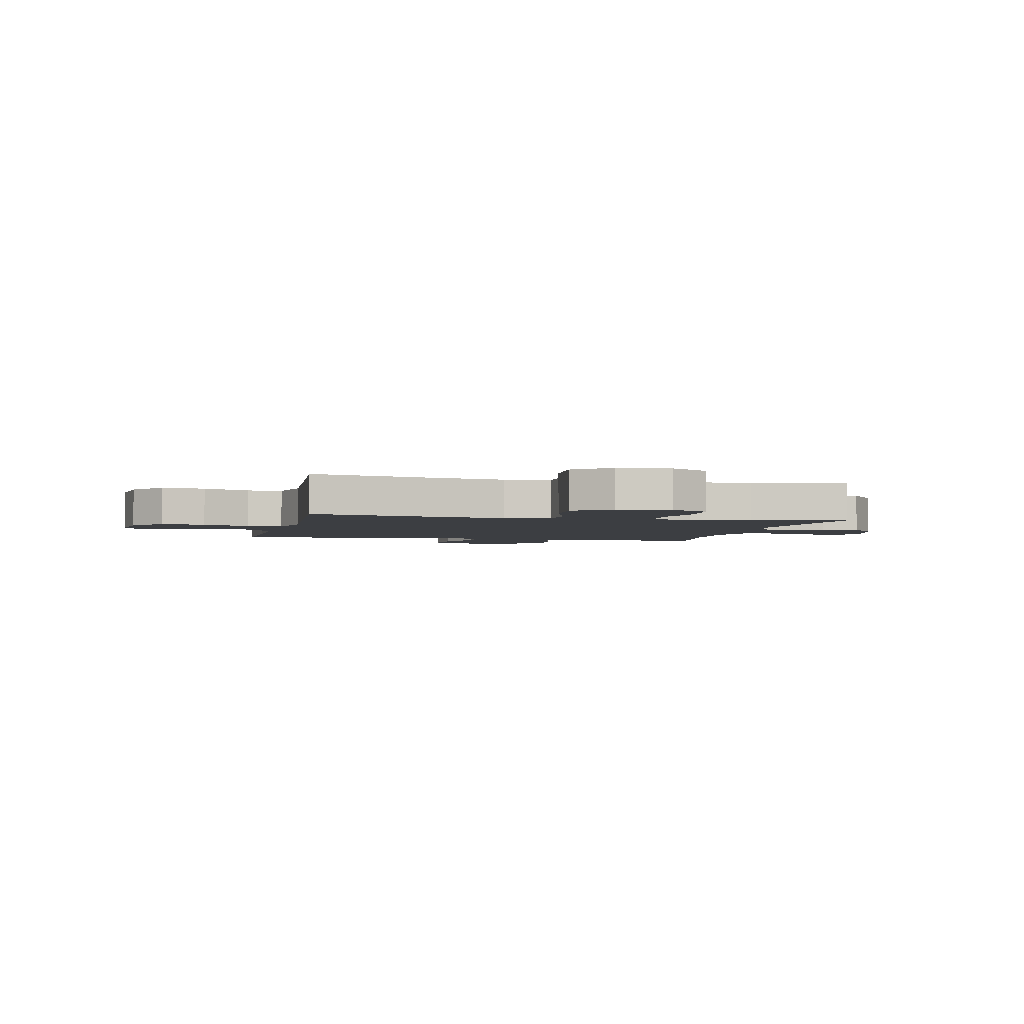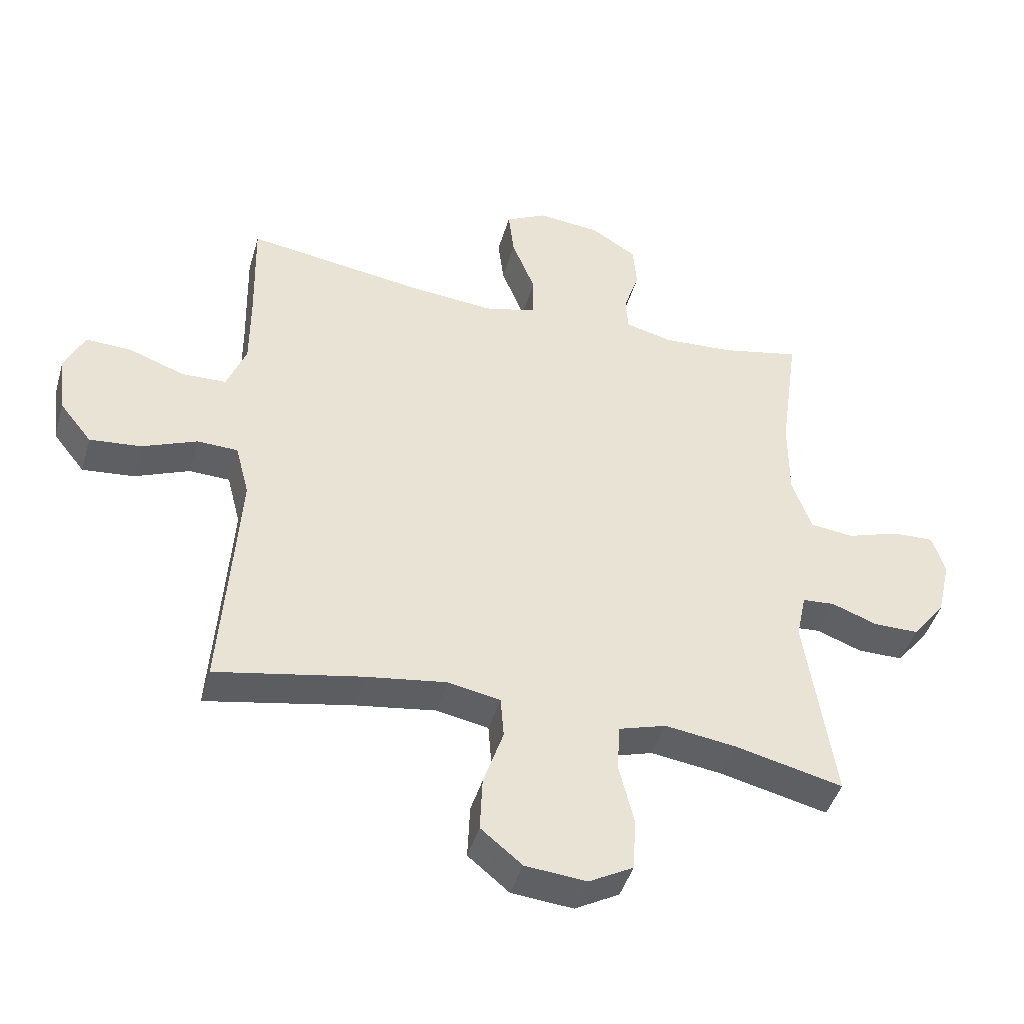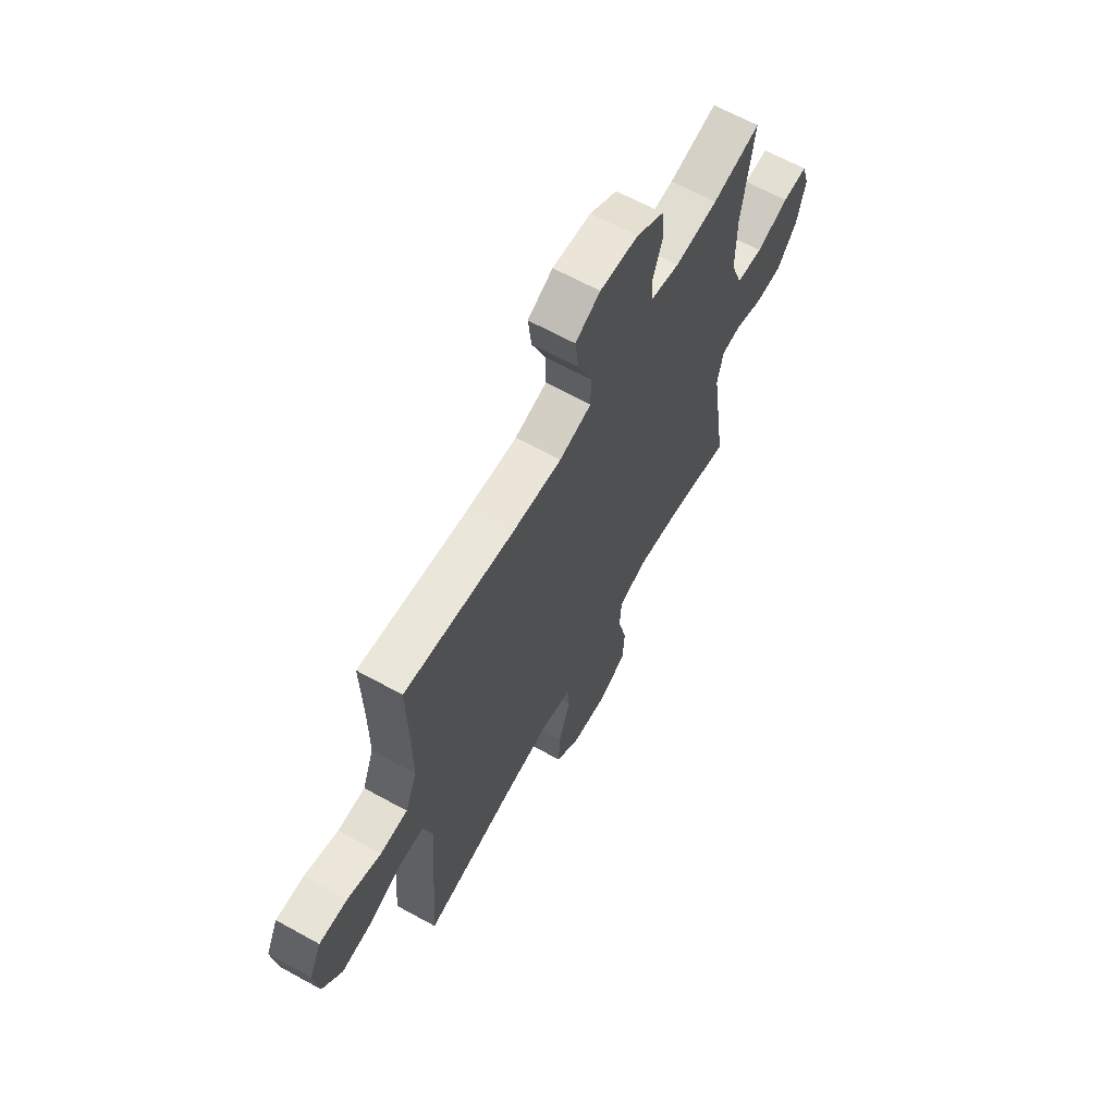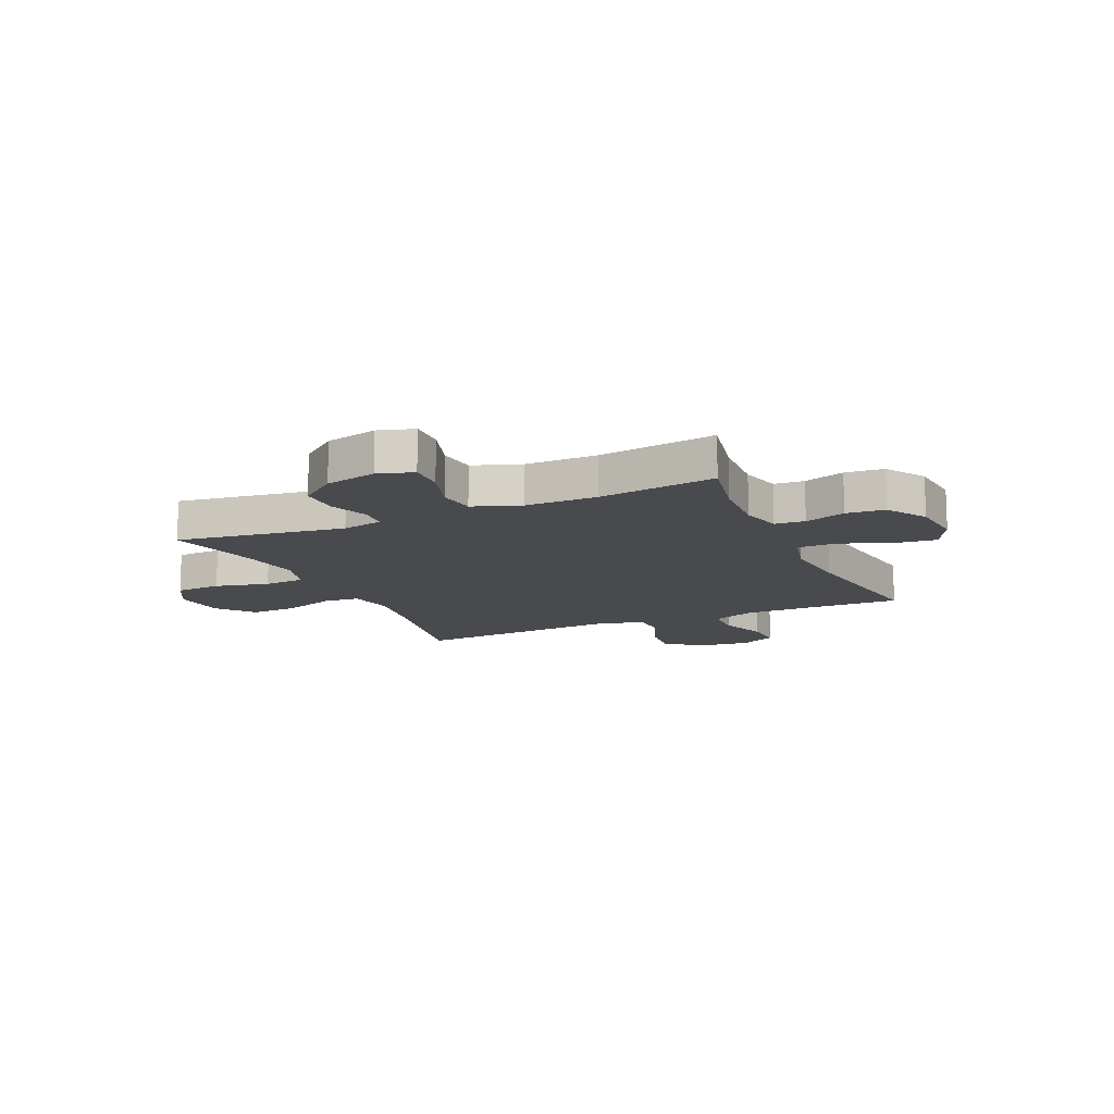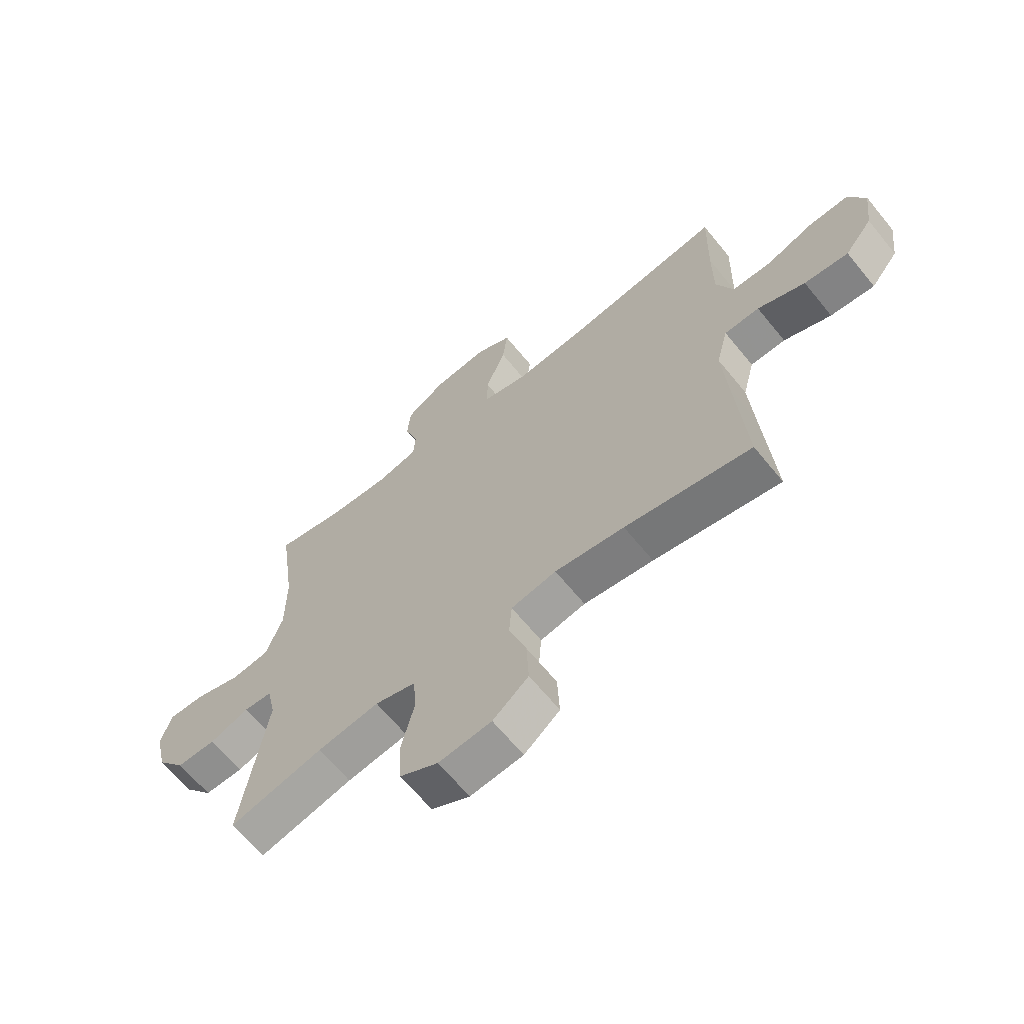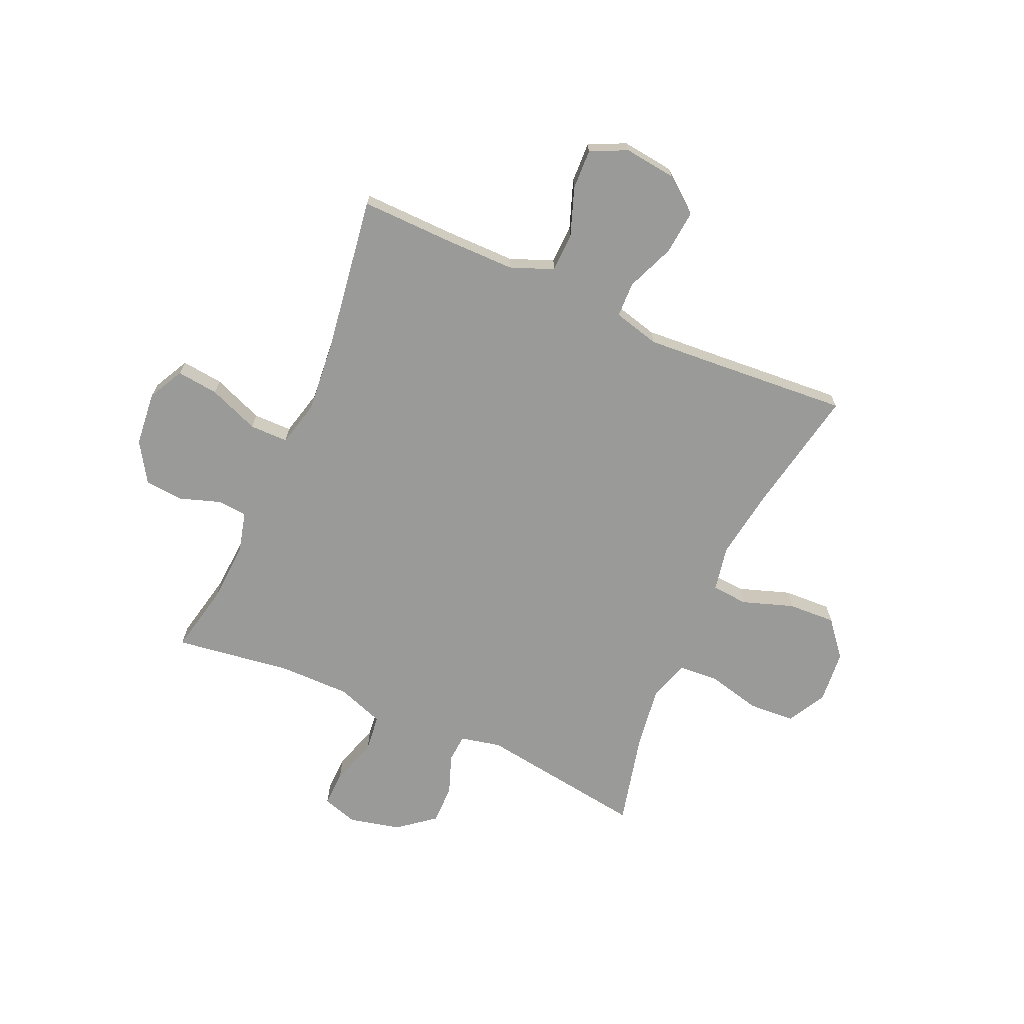
<metadata>
{"format":"obj","ext":"obj","renderer":"f3d","projection":"perspective","resolution":1024,"background":"white","views":[{"elev":-3.1,"azim":167.1,"up":"+Y"},{"elev":-44.2,"azim":164.1,"up":"+Z"},{"elev":65.1,"azim":119.0,"up":"+Z"},{"elev":-13.2,"azim":-65.8,"up":"+Y"},{"elev":-65.3,"azim":39.2,"up":"+Z"},{"elev":-69.2,"azim":66.2,"up":"+Y"}]}
</metadata>
<code>
v -0.5 0.07 0.5
v -0.373 0.07 0.473
v -0.259 0.07 0.466
v -0.184 0.07 0.485
v -0.18 0.07 0.54
v -0.205 0.07 0.615
v -0.199 0.07 0.686
v -0.126 0.07 0.732
v -0.025 0.07 0.742
v 0.041 0.07 0.708
v 0.032 0.07 0.631
v -0.005 0.07 0.538
v -0.005 0.07 0.467
v 0.08 0.07 0.446
v 0.213 0.07 0.458
v 0.5 0.07 0.5
v 0.496 0.07 0.324
v 0.496 0.07 0.201
v 0.527 0.07 0.122
v 0.599 0.07 0.12
v 0.687 0.07 0.152
v 0.761 0.07 0.155
v 0.793 0.07 0.088
v 0.781 0.07 -0.008
v 0.73 0.07 -0.072
v 0.648 0.07 -0.064
v 0.56 0.07 -0.028
v 0.495 0.07 -0.03
v 0.473 0.07 -0.115
v 0.482 0.07 -0.248
v 0.5 0.07 -0.5
v 0.266 0.07 -0.455
v 0.137 0.07 -0.436
v 0.053 0.07 -0.452
v 0.048 0.07 -0.519
v 0.08 0.07 -0.613
v 0.084 0.07 -0.701
v 0.018 0.07 -0.755
v -0.08 0.07 -0.764
v -0.151 0.07 -0.725
v -0.156 0.07 -0.64
v -0.132 0.07 -0.541
v -0.137 0.07 -0.466
v -0.213 0.07 -0.443
v -0.327 0.07 -0.459
v -0.5 0.07 -0.5
v -0.454 0.07 -0.191
v -0.47 0.07 -0.116
v -0.522 0.07 -0.112
v -0.595 0.07 -0.139
v -0.668 0.07 -0.139
v -0.721 0.07 -0.072
v -0.743 0.07 0.023
v -0.723 0.07 0.088
v -0.657 0.07 0.086
v -0.571 0.07 0.058
v -0.501 0.07 0.066
v -0.47 0.07 0.153
v -0.47 0.07 0.284
v -0.5 0 0.5
v -0.373 0 0.473
v -0.259 0 0.466
v -0.184 0 0.485
v -0.18 0 0.54
v -0.205 0 0.615
v -0.199 0 0.686
v -0.126 0 0.732
v -0.025 0 0.742
v 0.041 0 0.708
v 0.032 0 0.631
v -0.005 0 0.538
v -0.005 0 0.467
v 0.08 0 0.446
v 0.213 0 0.458
v 0.5 0 0.5
v 0.496 0 0.324
v 0.496 0 0.201
v 0.527 0 0.122
v 0.599 0 0.12
v 0.687 0 0.152
v 0.761 0 0.155
v 0.793 0 0.088
v 0.781 0 -0.008
v 0.73 0 -0.072
v 0.648 0 -0.064
v 0.56 0 -0.028
v 0.495 0 -0.03
v 0.473 0 -0.115
v 0.482 0 -0.248
v 0.5 0 -0.5
v 0.266 0 -0.455
v 0.137 0 -0.436
v 0.053 0 -0.452
v 0.048 0 -0.519
v 0.08 0 -0.613
v 0.084 0 -0.701
v 0.018 0 -0.755
v -0.08 0 -0.764
v -0.151 0 -0.725
v -0.156 0 -0.64
v -0.132 0 -0.541
v -0.137 0 -0.466
v -0.213 0 -0.443
v -0.327 0 -0.459
v -0.5 0 -0.5
v -0.454 0 -0.191
v -0.47 0 -0.116
v -0.522 0 -0.112
v -0.595 0 -0.139
v -0.668 0 -0.139
v -0.721 0 -0.072
v -0.743 0 0.023
v -0.723 0 0.088
v -0.657 0 0.086
v -0.571 0 0.058
v -0.501 0 0.066
v -0.47 0 0.153
v -0.47 0 0.284
f 54 55 56
f 53 54 56
f 52 53 56
f 51 52 56
f 50 51 56
f 49 50 56
f 48 49 56 57
f 47 48 57 58
f 45 46 47
f 47 58 59
f 45 47 59
f 44 45 59
f 40 41 42
f 39 40 42
f 38 39 42
f 37 38 42
f 36 37 42
f 35 36 42
f 34 35 42 43
f 59 1 2
f 44 59 2
f 43 44 2
f 34 43 2
f 33 34 2
f 25 26 27
f 24 25 27
f 23 24 27
f 22 23 27
f 21 22 27
f 20 21 27
f 19 20 27 28
f 18 19 28 29
f 15 16 17
f 17 18 29
f 15 17 29
f 14 15 29
f 10 11 12
f 9 10 12
f 8 9 12
f 7 8 12
f 6 7 12
f 5 6 12
f 4 5 12 13
f 14 29 30
f 13 14 30
f 4 13 30
f 3 4 30
f 30 31 32
f 3 30 32
f 2 3 32
f 2 32 33
f 115 114 113
f 115 113 112
f 115 112 111
f 115 111 110
f 115 110 109
f 115 109 108
f 116 115 108 107
f 117 116 107 106
f 106 105 104
f 118 117 106
f 118 106 104
f 118 104 103
f 101 100 99
f 101 99 98
f 101 98 97
f 101 97 96
f 101 96 95
f 101 95 94
f 102 101 94 93
f 61 60 118
f 61 118 103
f 61 103 102
f 61 102 93
f 61 93 92
f 86 85 84
f 86 84 83
f 86 83 82
f 86 82 81
f 86 81 80
f 86 80 79
f 87 86 79 78
f 88 87 78 77
f 76 75 74
f 88 77 76
f 88 76 74
f 88 74 73
f 71 70 69
f 71 69 68
f 71 68 67
f 71 67 66
f 71 66 65
f 71 65 64
f 72 71 64 63
f 89 88 73
f 89 73 72
f 89 72 63
f 89 63 62
f 91 90 89
f 91 89 62
f 91 62 61
f 92 91 61
f 1 60 61 2
f 2 61 62 3
f 3 62 63 4
f 4 63 64 5
f 5 64 65 6
f 6 65 66 7
f 7 66 67 8
f 8 67 68 9
f 9 68 69 10
f 10 69 70 11
f 11 70 71 12
f 12 71 72 13
f 13 72 73 14
f 14 73 74 15
f 15 74 75 16
f 16 75 76 17
f 17 76 77 18
f 18 77 78 19
f 19 78 79 20
f 20 79 80 21
f 21 80 81 22
f 22 81 82 23
f 23 82 83 24
f 24 83 84 25
f 25 84 85 26
f 26 85 86 27
f 27 86 87 28
f 28 87 88 29
f 29 88 89 30
f 30 89 90 31
f 31 90 91 32
f 32 91 92 33
f 33 92 93 34
f 34 93 94 35
f 35 94 95 36
f 36 95 96 37
f 37 96 97 38
f 38 97 98 39
f 39 98 99 40
f 40 99 100 41
f 41 100 101 42
f 42 101 102 43
f 43 102 103 44
f 44 103 104 45
f 45 104 105 46
f 46 105 106 47
f 47 106 107 48
f 48 107 108 49
f 49 108 109 50
f 50 109 110 51
f 51 110 111 52
f 52 111 112 53
f 53 112 113 54
f 54 113 114 55
f 55 114 115 56
f 56 115 116 57
f 57 116 117 58
f 58 117 118 59
f 59 118 60 1

</code>
